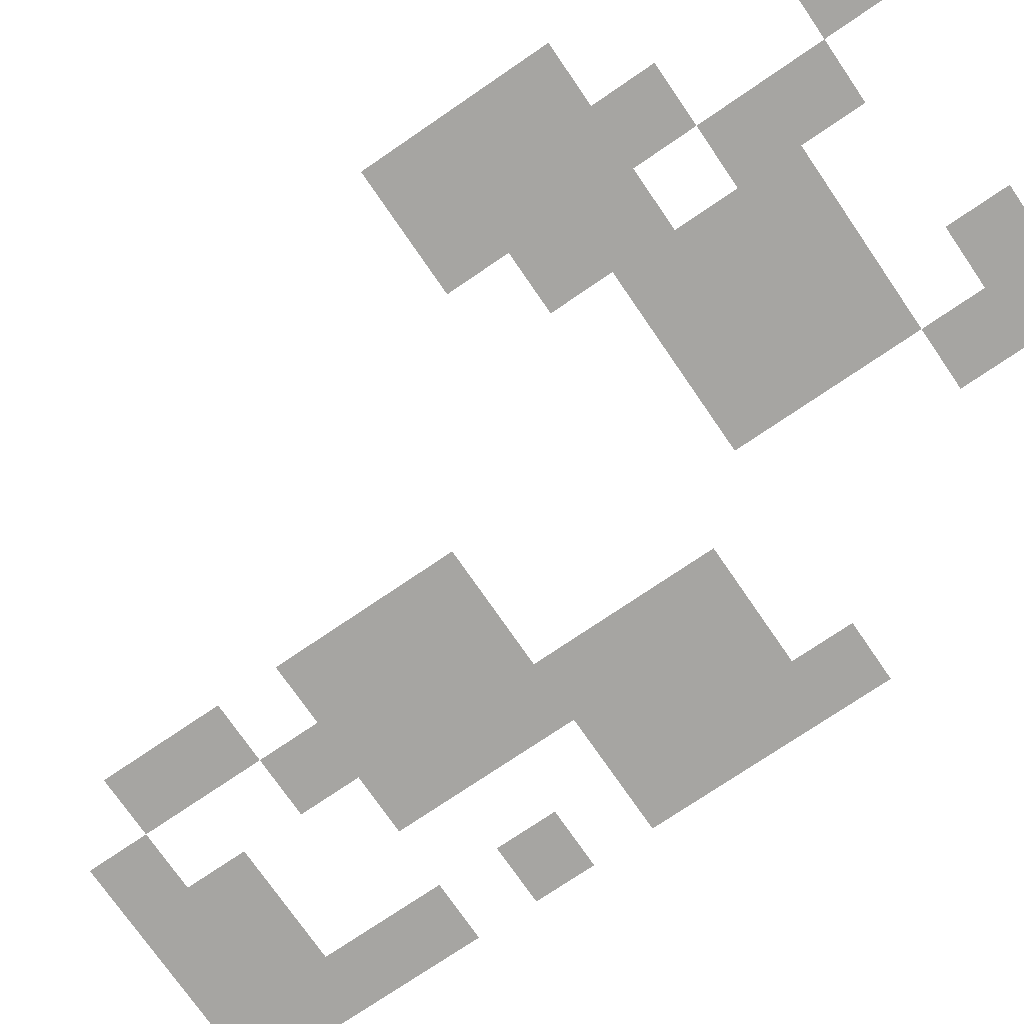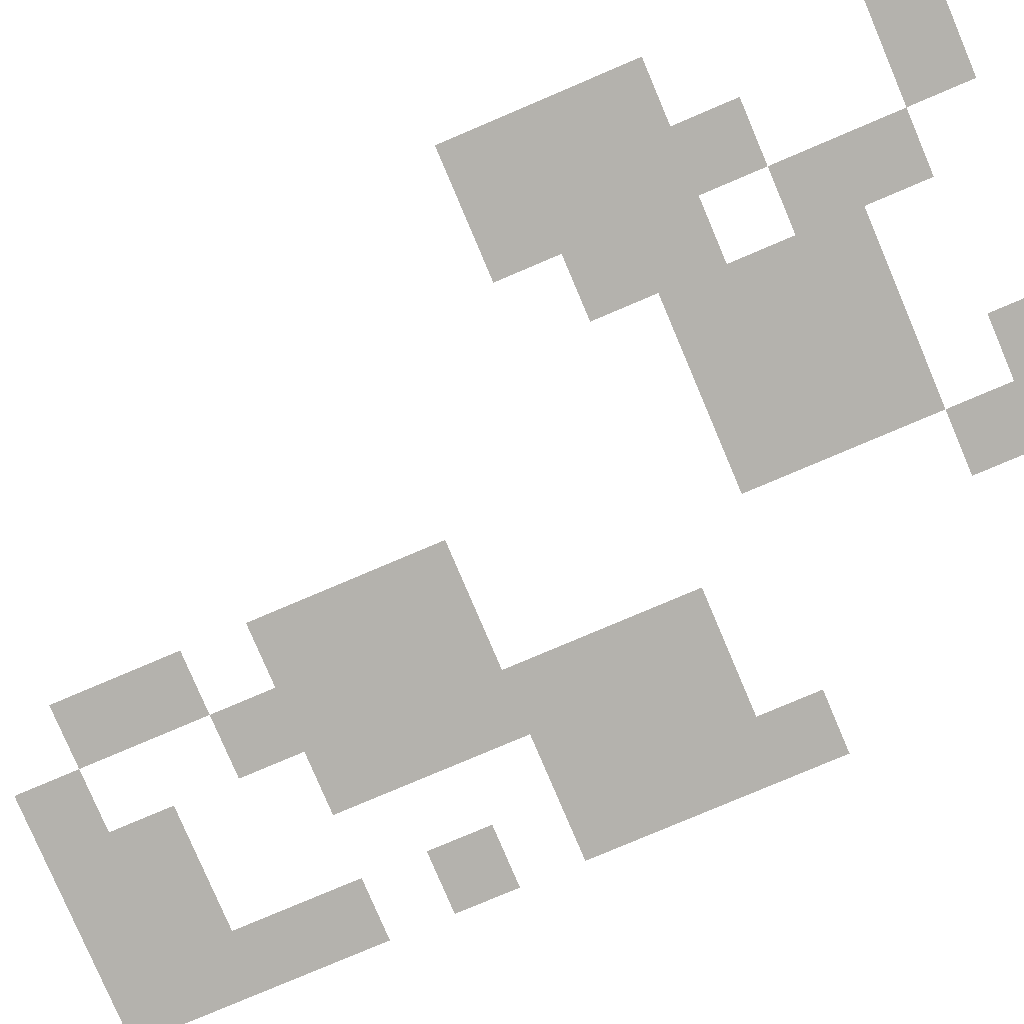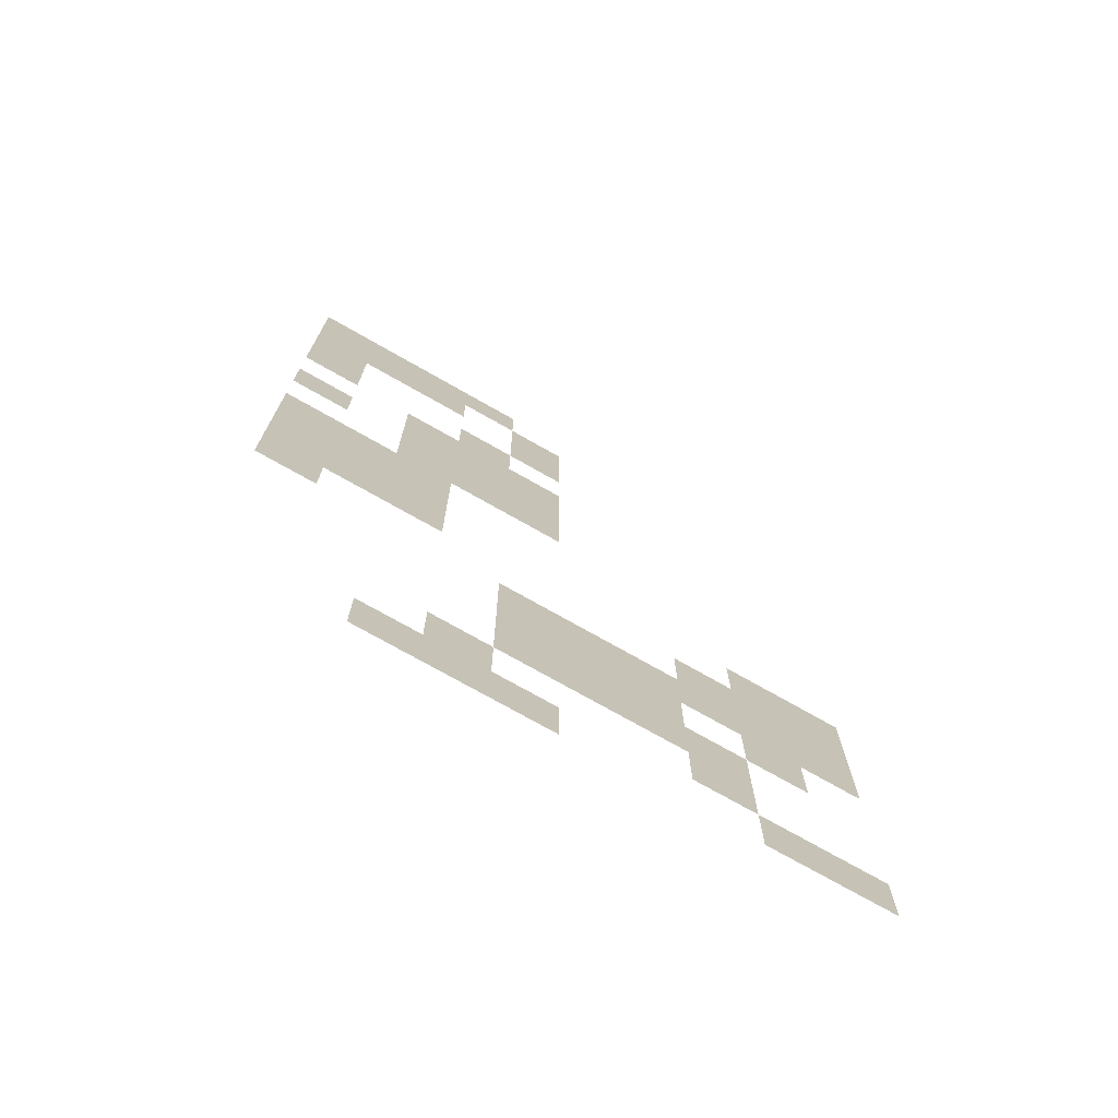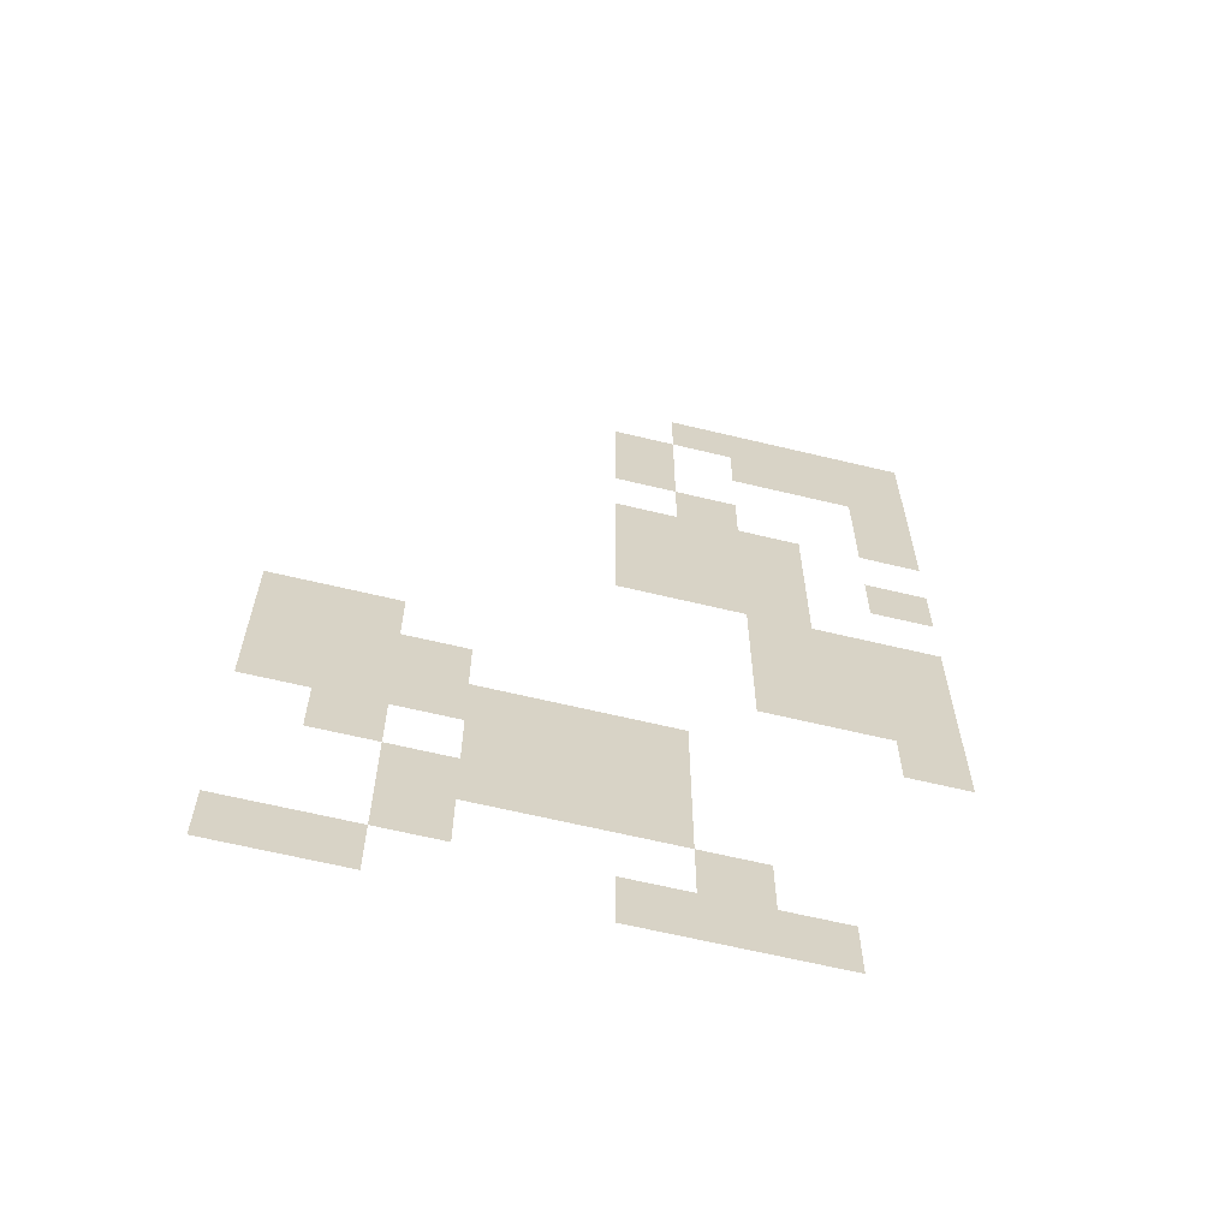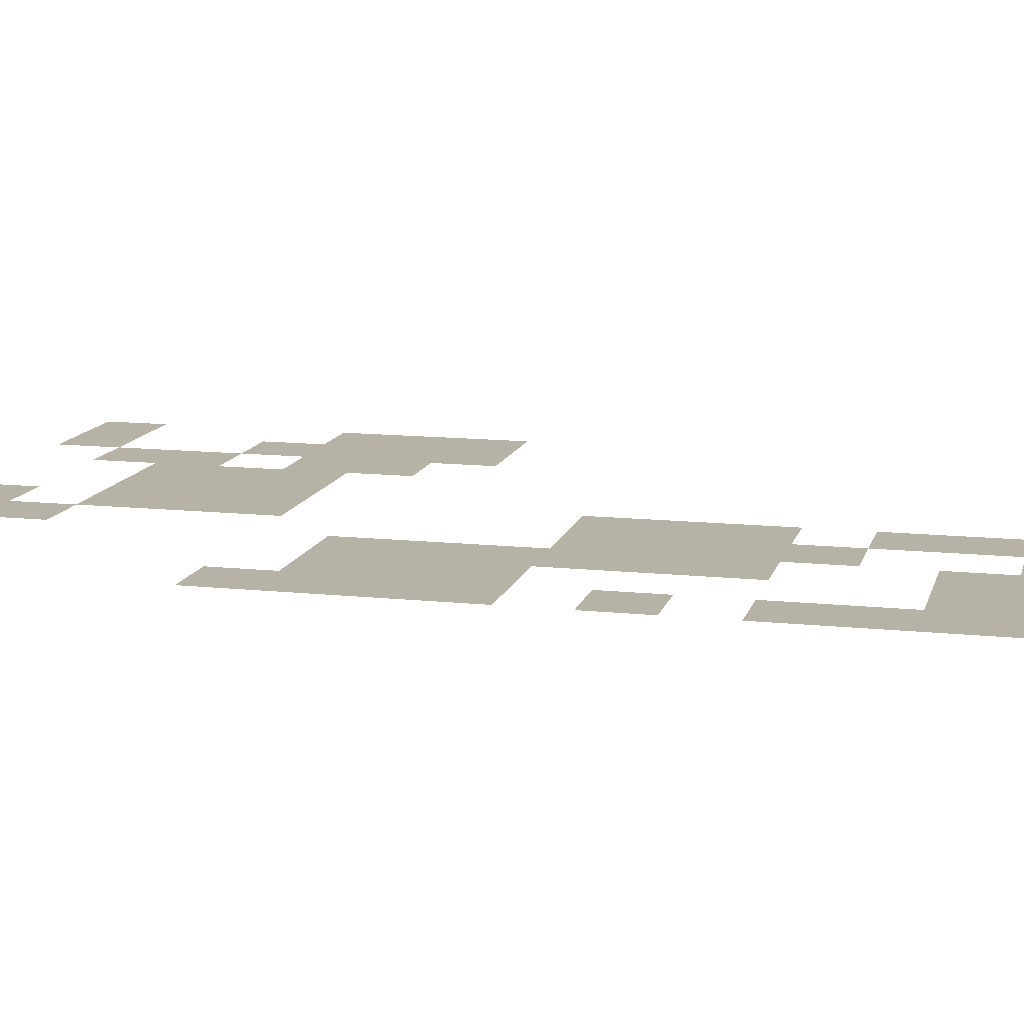
<metadata>
{"format":"obj","ext":"obj","renderer":"f3d","projection":"perspective","resolution":1024,"background":"white","views":[{"elev":-73.8,"azim":-55.6,"up":"+Z"},{"elev":-79.6,"azim":-67.0,"up":"+Z"},{"elev":-74.1,"azim":150.4,"up":"+Y"},{"elev":-63.7,"azim":-13.7,"up":"+Y"},{"elev":12.5,"azim":104.0,"up":"+Z"}]}
</metadata>
<code>
v -96 -16 0
v -112 -16 0
v -112 0 0
v -96 0 0
v -112 -16 0
v -128 -16 0
v -128 0 0
v -112 0 0
v -128 -16 0
v -144 -16 0
v -144 0 0
v -128 0 0
v -144 -16 0
v -160 -16 0
v -160 0 0
v -144 0 0
v -96 -32 0
v -112 -32 0
v -112 -16 0
v -96 -16 0
v -112 -32 0
v -128 -32 0
v -128 -16 0
v -112 -16 0
v -128 -32 0
v -144 -32 0
v -144 -16 0
v -128 -16 0
v -160 -32 0
v -176 -32 0
v -176 -16 0
v -160 -16 0
v -96 -48 0
v -112 -48 0
v -112 -32 0
v -96 -32 0
v -160 -48 0
v -176 -48 0
v -176 -32 0
v -160 -32 0
v -96 -64 0
v -112 -64 0
v -112 -48 0
v -96 -48 0
v -144 -64 0
v -160 -64 0
v -160 -48 0
v -144 -48 0
v -128 -80 0
v -144 -80 0
v -144 -64 0
v -128 -64 0
v -144 -80 0
v -160 -80 0
v -160 -64 0
v -144 -64 0
v -160 -80 0
v -176 -80 0
v -176 -64 0
v -160 -64 0
v -96 -96 0
v -112 -96 0
v -112 -80 0
v -96 -80 0
v -128 -96 0
v -144 -96 0
v -144 -80 0
v -128 -80 0
v -144 -96 0
v -160 -96 0
v -160 -80 0
v -144 -80 0
v -160 -96 0
v -176 -96 0
v -176 -80 0
v -160 -80 0
v -128 -112 0
v -144 -112 0
v -144 -96 0
v -128 -96 0
v -144 -112 0
v -160 -112 0
v -160 -96 0
v -144 -96 0
v -160 -112 0
v -176 -112 0
v -176 -96 0
v -160 -96 0
v -96 -128 0
v -112 -128 0
v -112 -112 0
v -96 -112 0
v -112 -128 0
v -128 -128 0
v -128 -112 0
v -112 -112 0
v -128 -128 0
v -144 -128 0
v -144 -112 0
v -128 -112 0
v -96 -144 0
v -112 -144 0
v -112 -128 0
v -96 -128 0
v -112 -144 0
v -128 -144 0
v -128 -128 0
v -112 -128 0
v -128 -144 0
v -144 -144 0
v -144 -128 0
v -128 -128 0
v -96 -160 0
v -112 -160 0
v -112 -144 0
v -96 -144 0
v -112 -160 0
v -128 -160 0
v -128 -144 0
v -112 -144 0
v -128 -160 0
v -144 -160 0
v -144 -144 0
v -128 -144 0
v -224 -160 0
v -240 -160 0
v -240 -144 0
v -224 -144 0
v -240 -160 0
v -256 -160 0
v -256 -144 0
v -240 -144 0
v -96 -176 0
v -112 -176 0
v -112 -160 0
v -96 -160 0
v -208 -176 0
v -224 -176 0
v -224 -160 0
v -208 -160 0
v -224 -176 0
v -240 -176 0
v -240 -160 0
v -224 -160 0
v -240 -176 0
v -256 -176 0
v -256 -160 0
v -240 -160 0
v -160 -192 0
v -176 -192 0
v -176 -176 0
v -160 -176 0
v -176 -192 0
v -192 -192 0
v -192 -176 0
v -176 -176 0
v -192 -192 0
v -208 -192 0
v -208 -176 0
v -192 -176 0
v -208 -192 0
v -224 -192 0
v -224 -176 0
v -208 -176 0
v -224 -192 0
v -240 -192 0
v -240 -176 0
v -224 -176 0
v -240 -192 0
v -256 -192 0
v -256 -176 0
v -240 -176 0
v -160 -208 0
v -176 -208 0
v -176 -192 0
v -160 -192 0
v -176 -208 0
v -192 -208 0
v -192 -192 0
v -176 -192 0
v -192 -208 0
v -208 -208 0
v -208 -192 0
v -192 -192 0
v -224 -208 0
v -240 -208 0
v -240 -192 0
v -224 -192 0
v -160 -224 0
v -176 -224 0
v -176 -208 0
v -160 -208 0
v -176 -224 0
v -192 -224 0
v -192 -208 0
v -176 -208 0
v -192 -224 0
v -208 -224 0
v -208 -208 0
v -192 -208 0
v -208 -224 0
v -224 -224 0
v -224 -208 0
v -208 -208 0
v -144 -240 0
v -160 -240 0
v -160 -224 0
v -144 -224 0
v -208 -240 0
v -224 -240 0
v -224 -224 0
v -208 -224 0
v -128 -256 0
v -144 -256 0
v -144 -240 0
v -128 -240 0
v -144 -256 0
v -160 -256 0
v -160 -240 0
v -144 -240 0
v -160 -256 0
v -176 -256 0
v -176 -240 0
v -160 -240 0
v -224 -256 0
v -240 -256 0
v -240 -240 0
v -224 -240 0
v -240 -256 0
v -256 -256 0
v -256 -240 0
v -240 -240 0
g icmc_mesh_0132
f 1 2 3 4
f 5 6 7 8
f 9 10 11 12
f 13 14 15 16
f 17 18 19 20
f 21 22 23 24
f 25 26 27 28
f 29 30 31 32
f 33 34 35 36
f 37 38 39 40
f 41 42 43 44
f 45 46 47 48
f 49 50 51 52
f 53 54 55 56
f 57 58 59 60
f 61 62 63 64
f 65 66 67 68
f 69 70 71 72
f 73 74 75 76
f 77 78 79 80
f 81 82 83 84
f 85 86 87 88
f 89 90 91 92
f 93 94 95 96
f 97 98 99 100
f 101 102 103 104
f 105 106 107 108
f 109 110 111 112
f 113 114 115 116
f 117 118 119 120
f 121 122 123 124
f 125 126 127 128
f 129 130 131 132
f 133 134 135 136
f 137 138 139 140
f 141 142 143 144
f 145 146 147 148
f 149 150 151 152
f 153 154 155 156
f 157 158 159 160
f 161 162 163 164
f 165 166 167 168
f 169 170 171 172
f 173 174 175 176
f 177 178 179 180
f 181 182 183 184
f 185 186 187 188
f 189 190 191 192
f 193 194 195 196
f 197 198 199 200
f 201 202 203 204
f 205 206 207 208
f 209 210 211 212
f 213 214 215 216
f 217 218 219 220
f 221 222 223 224
f 225 226 227 228
f 229 230 231 232

</code>
